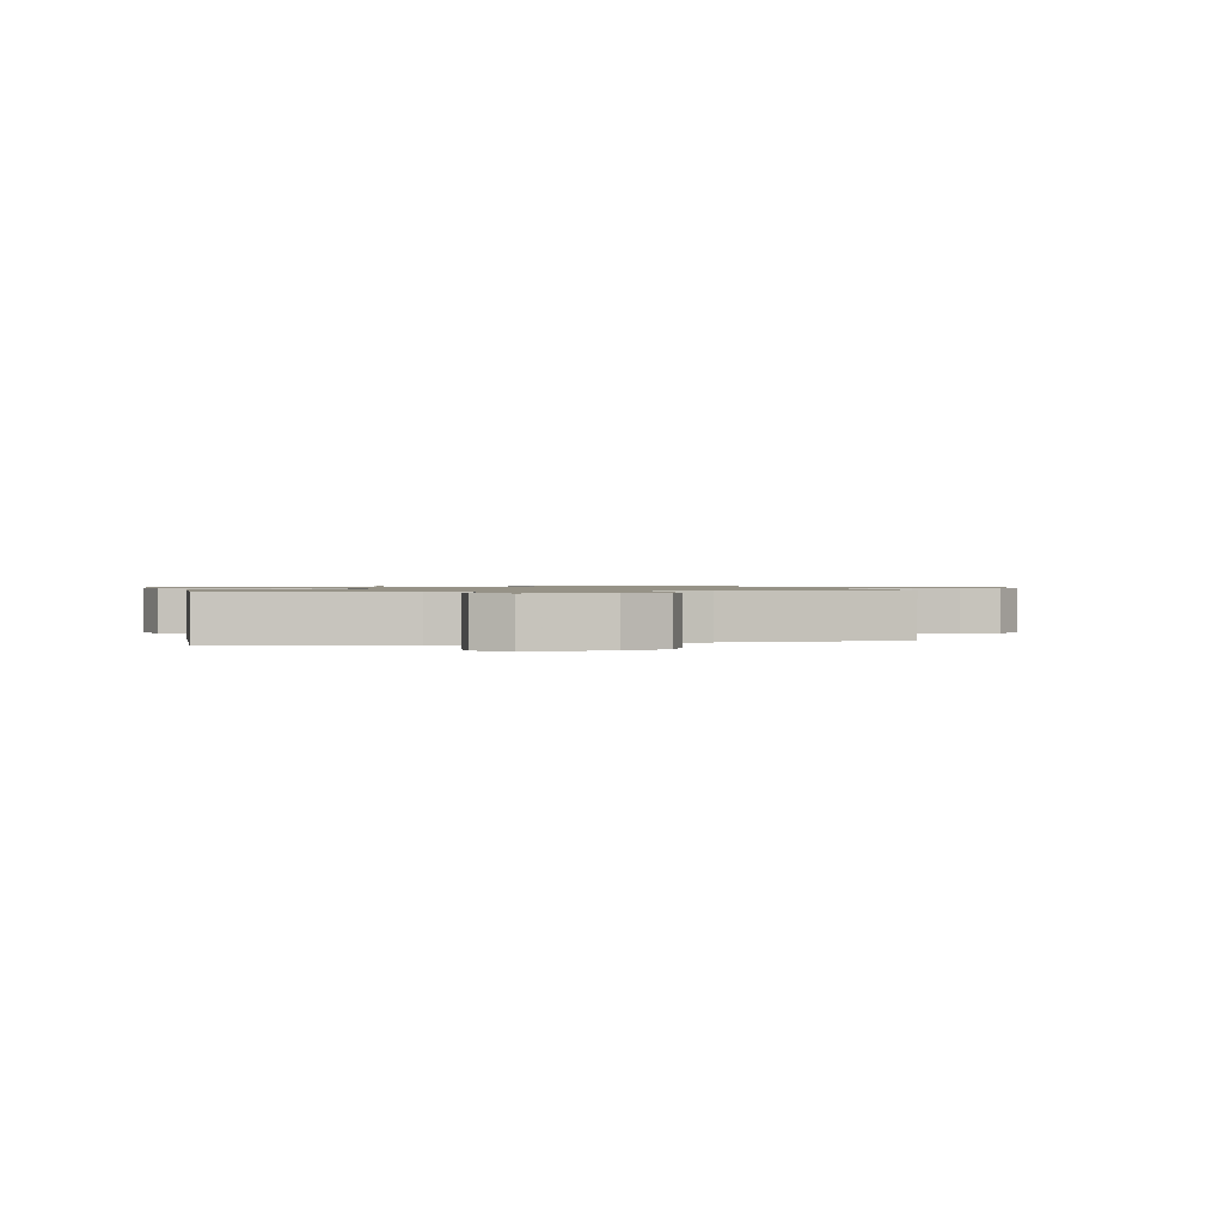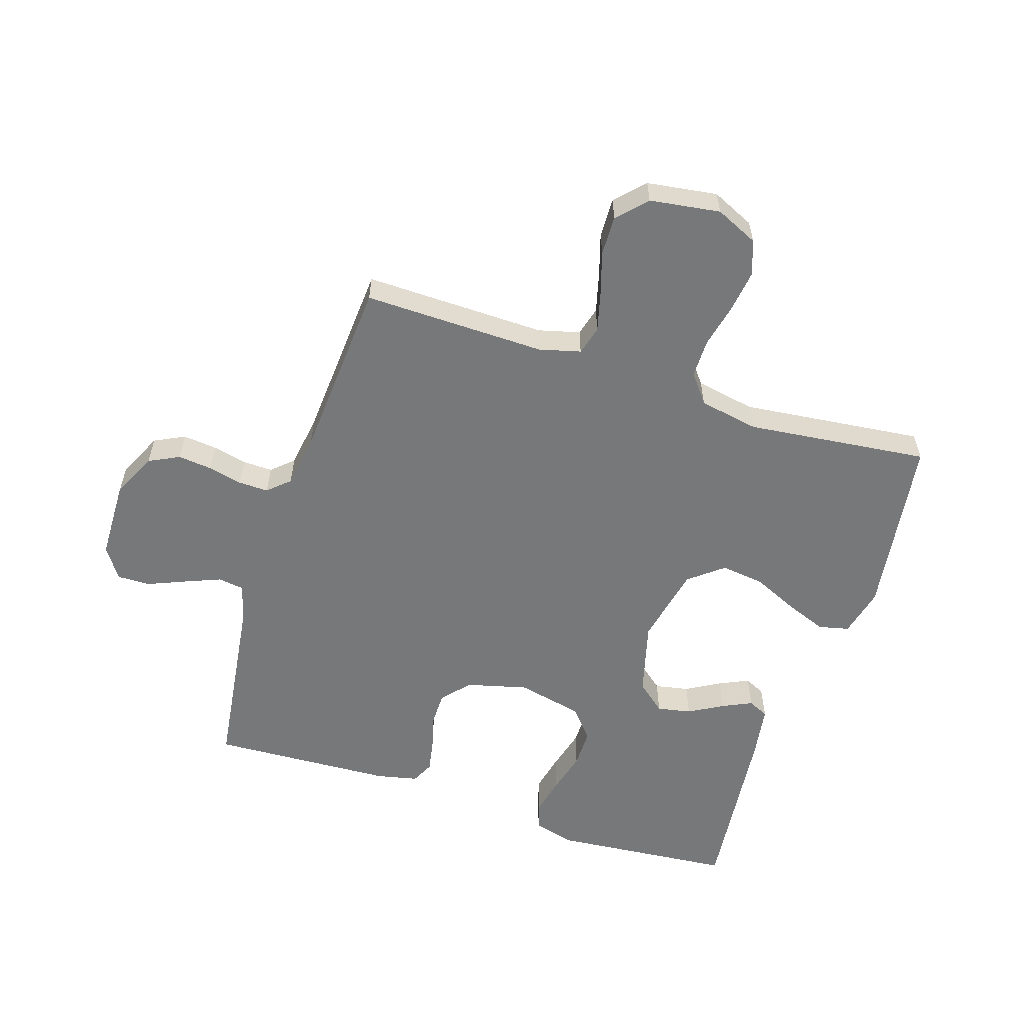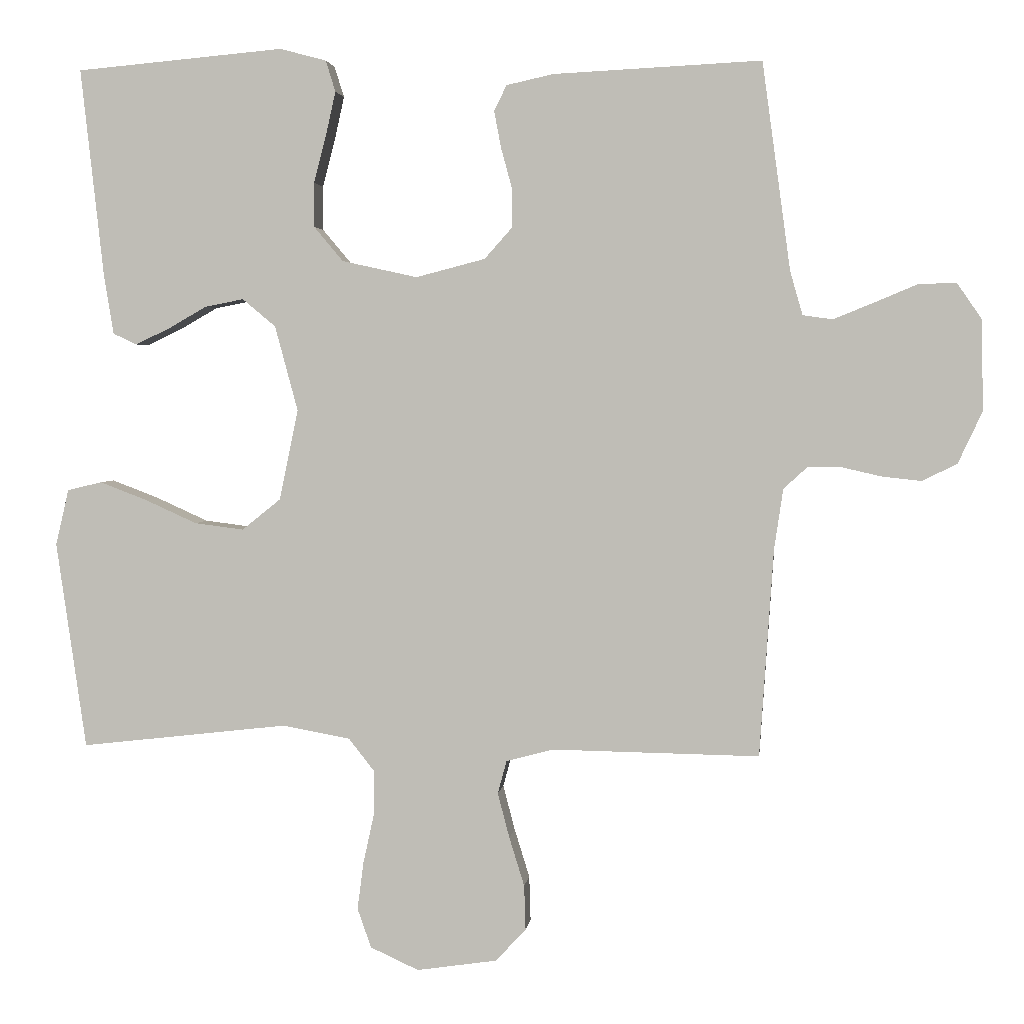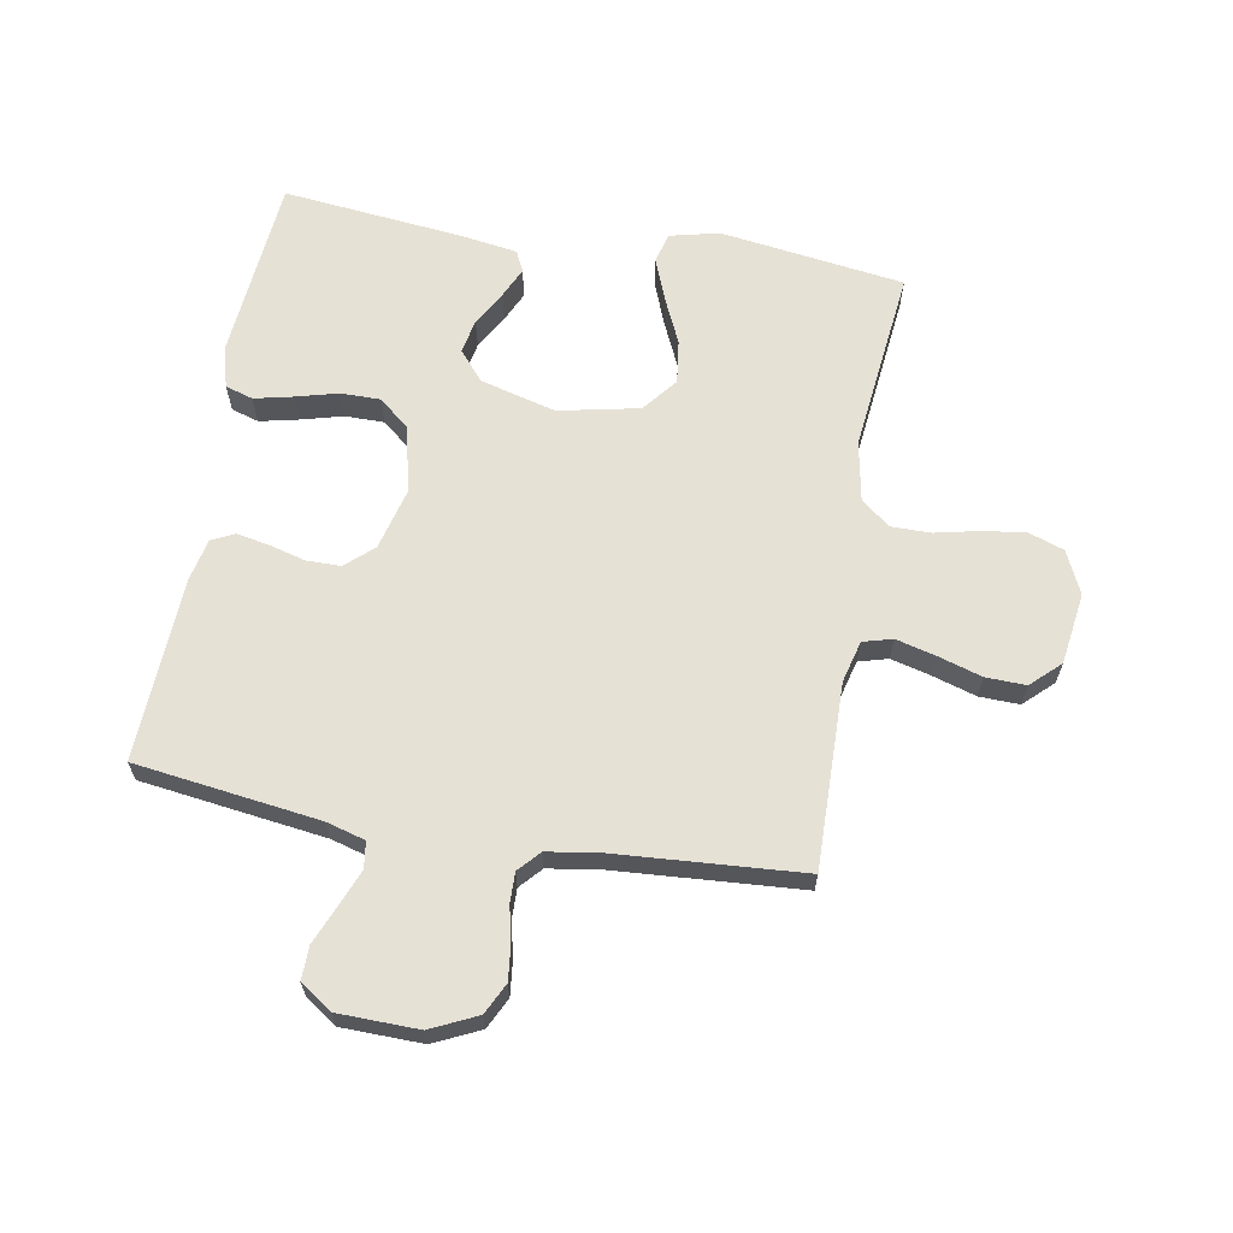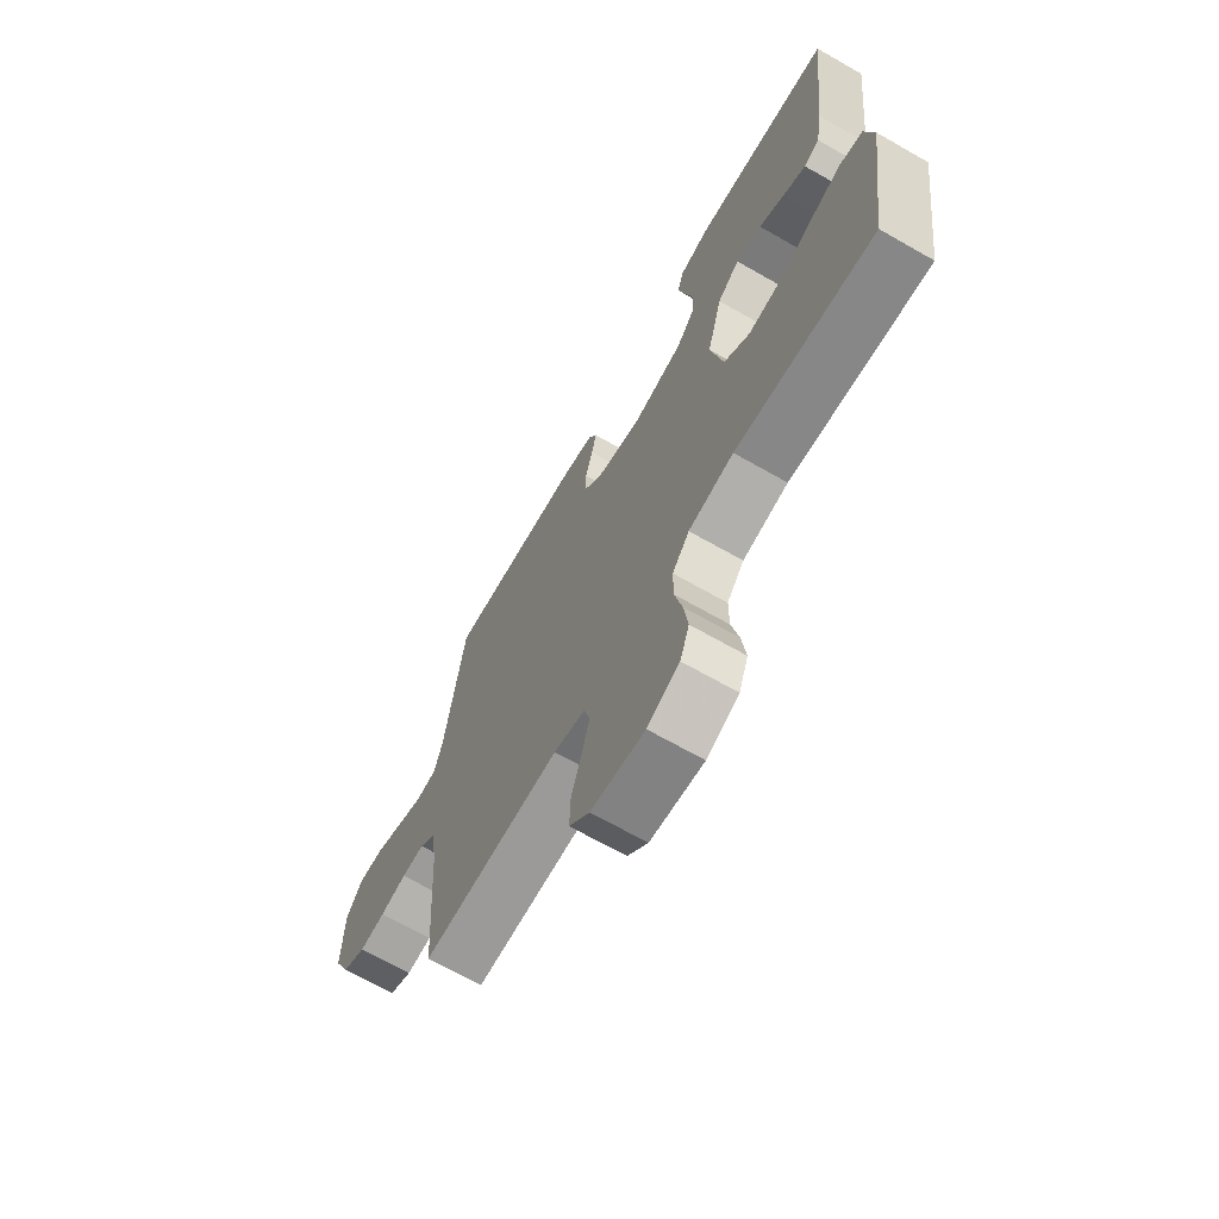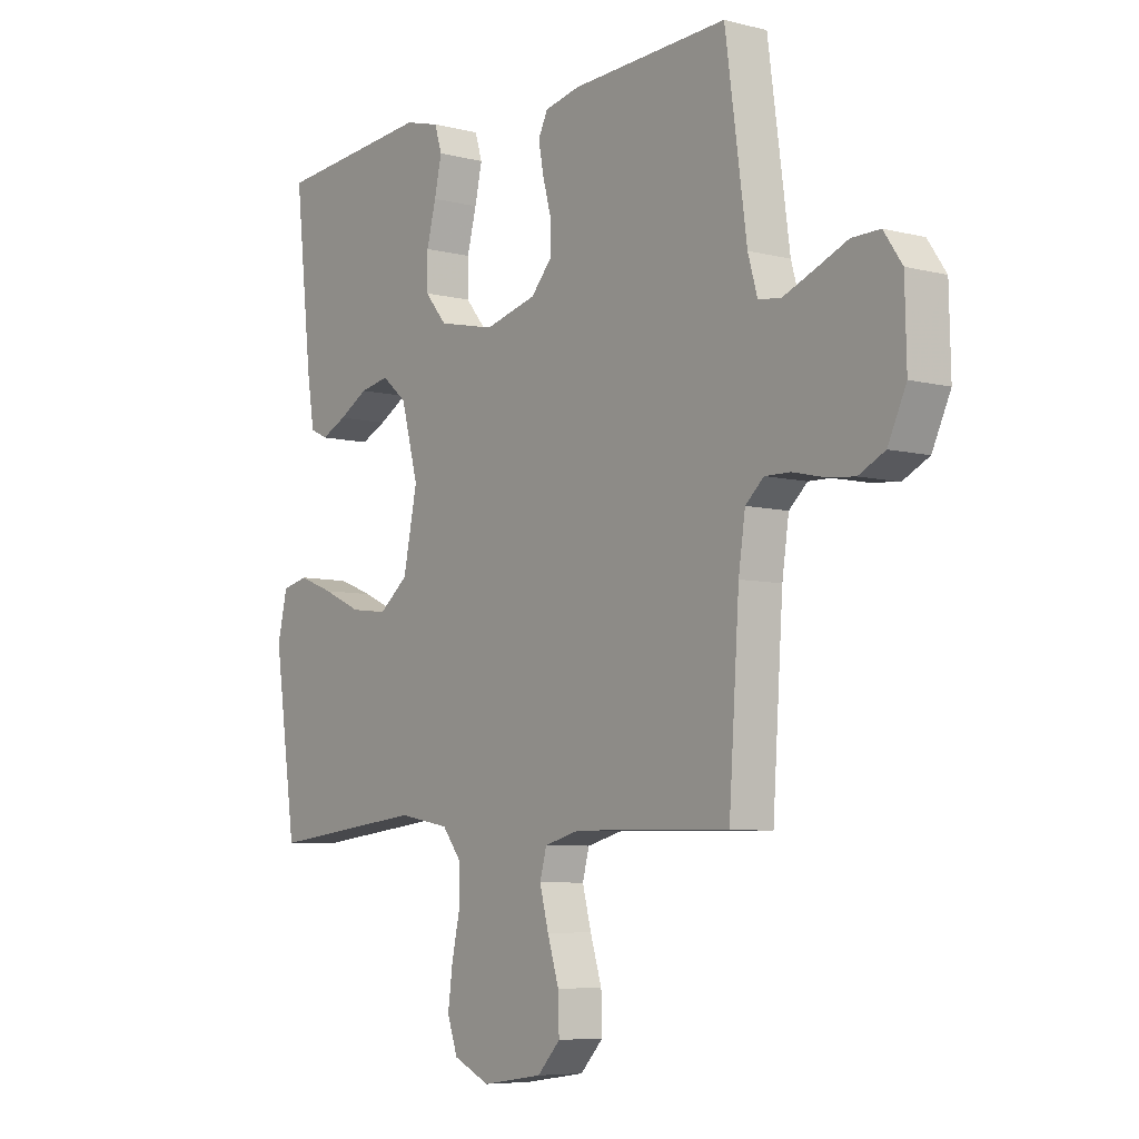
<metadata>
{"format":"obj","ext":"obj","renderer":"f3d","projection":"perspective","resolution":1024,"background":"white","views":[{"elev":1.0,"azim":76.7,"up":"+Y"},{"elev":-57.4,"azim":162.0,"up":"+Y"},{"elev":2.9,"azim":6.5,"up":"+Z"},{"elev":64.4,"azim":99.8,"up":"+Y"},{"elev":-68.6,"azim":-119.7,"up":"+Z"},{"elev":-6.7,"azim":52.9,"up":"+Z"}]}
</metadata>
<code>
v -0.5 0.07 0.5
v -0.2 0.07 0.527
v -0.133 0.07 0.509
v -0.119 0.07 0.464
v -0.133 0.07 0.401
v -0.151 0.07 0.332
v -0.151 0.07 0.268
v -0.109 0.07 0.218
v 0 0.07 0.194
v 0.1 0.07 0.22
v 0.14 0.07 0.265
v 0.14 0.07 0.321
v 0.124 0.07 0.38
v 0.114 0.07 0.433
v 0.132 0.07 0.47
v 0.2 0.07 0.485
v 0.5 0.07 0.5
v 0.541 0.07 0.2
v 0.559 0.07 0.137
v 0.602 0.07 0.131
v 0.661 0.07 0.155
v 0.723 0.07 0.181
v 0.777 0.07 0.182
v 0.812 0.07 0.131
v 0.815 0.07 0
v 0.78 0.07 -0.075
v 0.73 0.07 -0.1
v 0.674 0.07 -0.094
v 0.617 0.07 -0.081
v 0.568 0.07 -0.08
v 0.533 0.07 -0.112
v 0.52 0.07 -0.2
v 0.5 0.07 -0.5
v 0.2 0.07 -0.495
v 0.132 0.07 -0.513
v 0.119 0.07 -0.561
v 0.136 0.07 -0.626
v 0.158 0.07 -0.697
v 0.16 0.07 -0.762
v 0.116 0.07 -0.809
v 0 0.07 -0.826
v -0.07 0.07 -0.794
v -0.09 0.07 -0.737
v -0.081 0.07 -0.668
v -0.065 0.07 -0.595
v -0.065 0.07 -0.531
v -0.102 0.07 -0.484
v -0.2 0.07 -0.466
v -0.5 0.07 -0.5
v -0.543 0.07 -0.2
v -0.524 0.07 -0.119
v -0.474 0.07 -0.107
v -0.406 0.07 -0.133
v -0.331 0.07 -0.167
v -0.26 0.07 -0.176
v -0.204 0.07 -0.131
v -0.177 0.07 0
v -0.21 0.07 0.123
v -0.258 0.07 0.163
v -0.314 0.07 0.152
v -0.37 0.07 0.12
v -0.419 0.07 0.097
v -0.453 0.07 0.113
v -0.467 0.07 0.2
v -0.5 0 0.5
v -0.2 0 0.527
v -0.133 0 0.509
v -0.119 0 0.464
v -0.133 0 0.401
v -0.151 0 0.332
v -0.151 0 0.268
v -0.109 0 0.218
v 0 0 0.194
v 0.1 0 0.22
v 0.14 0 0.265
v 0.14 0 0.321
v 0.124 0 0.38
v 0.114 0 0.433
v 0.132 0 0.47
v 0.2 0 0.485
v 0.5 0 0.5
v 0.541 0 0.2
v 0.559 0 0.137
v 0.602 0 0.131
v 0.661 0 0.155
v 0.723 0 0.181
v 0.777 0 0.182
v 0.812 0 0.131
v 0.815 0 0
v 0.78 0 -0.075
v 0.73 0 -0.1
v 0.674 0 -0.094
v 0.617 0 -0.081
v 0.568 0 -0.08
v 0.533 0 -0.112
v 0.52 0 -0.2
v 0.5 0 -0.5
v 0.2 0 -0.495
v 0.132 0 -0.513
v 0.119 0 -0.561
v 0.136 0 -0.626
v 0.158 0 -0.697
v 0.16 0 -0.762
v 0.116 0 -0.809
v 0 0 -0.826
v -0.07 0 -0.794
v -0.09 0 -0.737
v -0.081 0 -0.668
v -0.065 0 -0.595
v -0.065 0 -0.531
v -0.102 0 -0.484
v -0.2 0 -0.466
v -0.5 0 -0.5
v -0.543 0 -0.2
v -0.524 0 -0.119
v -0.474 0 -0.107
v -0.406 0 -0.133
v -0.331 0 -0.167
v -0.26 0 -0.176
v -0.204 0 -0.131
v -0.177 0 0
v -0.21 0 0.123
v -0.258 0 0.163
v -0.314 0 0.152
v -0.37 0 0.12
v -0.419 0 0.097
v -0.453 0 0.113
v -0.467 0 0.2
f 60 61 62 63
f 60 63 64 1
f 51 52 53 54
f 49 50 51 54
f 48 49 54 55
f 47 48 55 56
f 42 43 44 45
f 40 41 42 45
f 40 45 46
f 37 38 39 40
f 36 37 40 46
f 35 36 46 47
f 32 33 34
f 31 32 34 35
f 26 27 28 29
f 26 29 30
f 25 26 30
f 24 25 30
f 21 22 23 24
f 20 21 24 30
f 19 20 30 31
f 15 16 17 18
f 12 13 14 15
f 12 15 18 19
f 3 4 5 6
f 1 2 3 6
f 59 60 1 6
f 58 59 6 7
f 57 58 7 8
f 56 57 8 9
f 47 56 9 10
f 35 47 10 11
f 31 35 11
f 11 12 19 31
f 127 126 125 124
f 65 128 127 124
f 118 117 116 115
f 118 115 114 113
f 119 118 113 112
f 120 119 112 111
f 109 108 107 106
f 109 106 105 104
f 110 109 104
f 104 103 102 101
f 110 104 101 100
f 111 110 100 99
f 98 97 96
f 99 98 96 95
f 93 92 91 90
f 94 93 90
f 94 90 89
f 94 89 88
f 88 87 86 85
f 94 88 85 84
f 95 94 84 83
f 82 81 80 79
f 79 78 77 76
f 83 82 79 76
f 70 69 68 67
f 70 67 66 65
f 70 65 124 123
f 71 70 123 122
f 72 71 122 121
f 73 72 121 120
f 74 73 120 111
f 75 74 111 99
f 75 99 95
f 95 83 76 75
f 1 65 66 2
f 2 66 67 3
f 3 67 68 4
f 4 68 69 5
f 5 69 70 6
f 6 70 71 7
f 7 71 72 8
f 8 72 73 9
f 9 73 74 10
f 10 74 75 11
f 11 75 76 12
f 12 76 77 13
f 13 77 78 14
f 14 78 79 15
f 15 79 80 16
f 16 80 81 17
f 17 81 82 18
f 18 82 83 19
f 19 83 84 20
f 20 84 85 21
f 21 85 86 22
f 22 86 87 23
f 23 87 88 24
f 24 88 89 25
f 25 89 90 26
f 26 90 91 27
f 27 91 92 28
f 28 92 93 29
f 29 93 94 30
f 30 94 95 31
f 31 95 96 32
f 32 96 97 33
f 33 97 98 34
f 34 98 99 35
f 35 99 100 36
f 36 100 101 37
f 37 101 102 38
f 38 102 103 39
f 39 103 104 40
f 40 104 105 41
f 41 105 106 42
f 42 106 107 43
f 43 107 108 44
f 44 108 109 45
f 45 109 110 46
f 46 110 111 47
f 47 111 112 48
f 48 112 113 49
f 49 113 114 50
f 50 114 115 51
f 51 115 116 52
f 52 116 117 53
f 53 117 118 54
f 54 118 119 55
f 55 119 120 56
f 56 120 121 57
f 57 121 122 58
f 58 122 123 59
f 59 123 124 60
f 60 124 125 61
f 61 125 126 62
f 62 126 127 63
f 63 127 128 64
f 64 128 65 1

</code>
